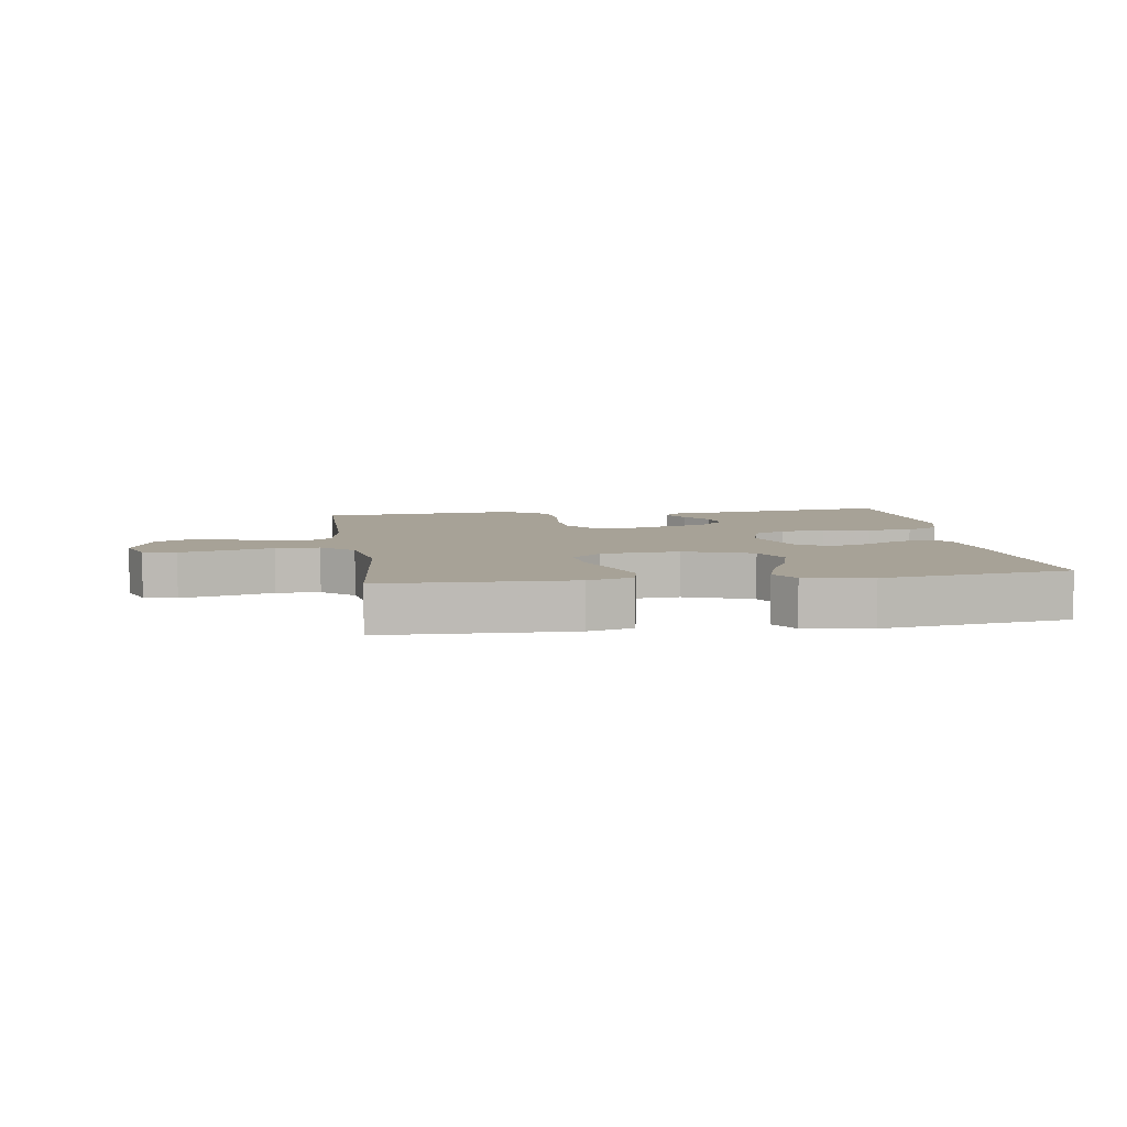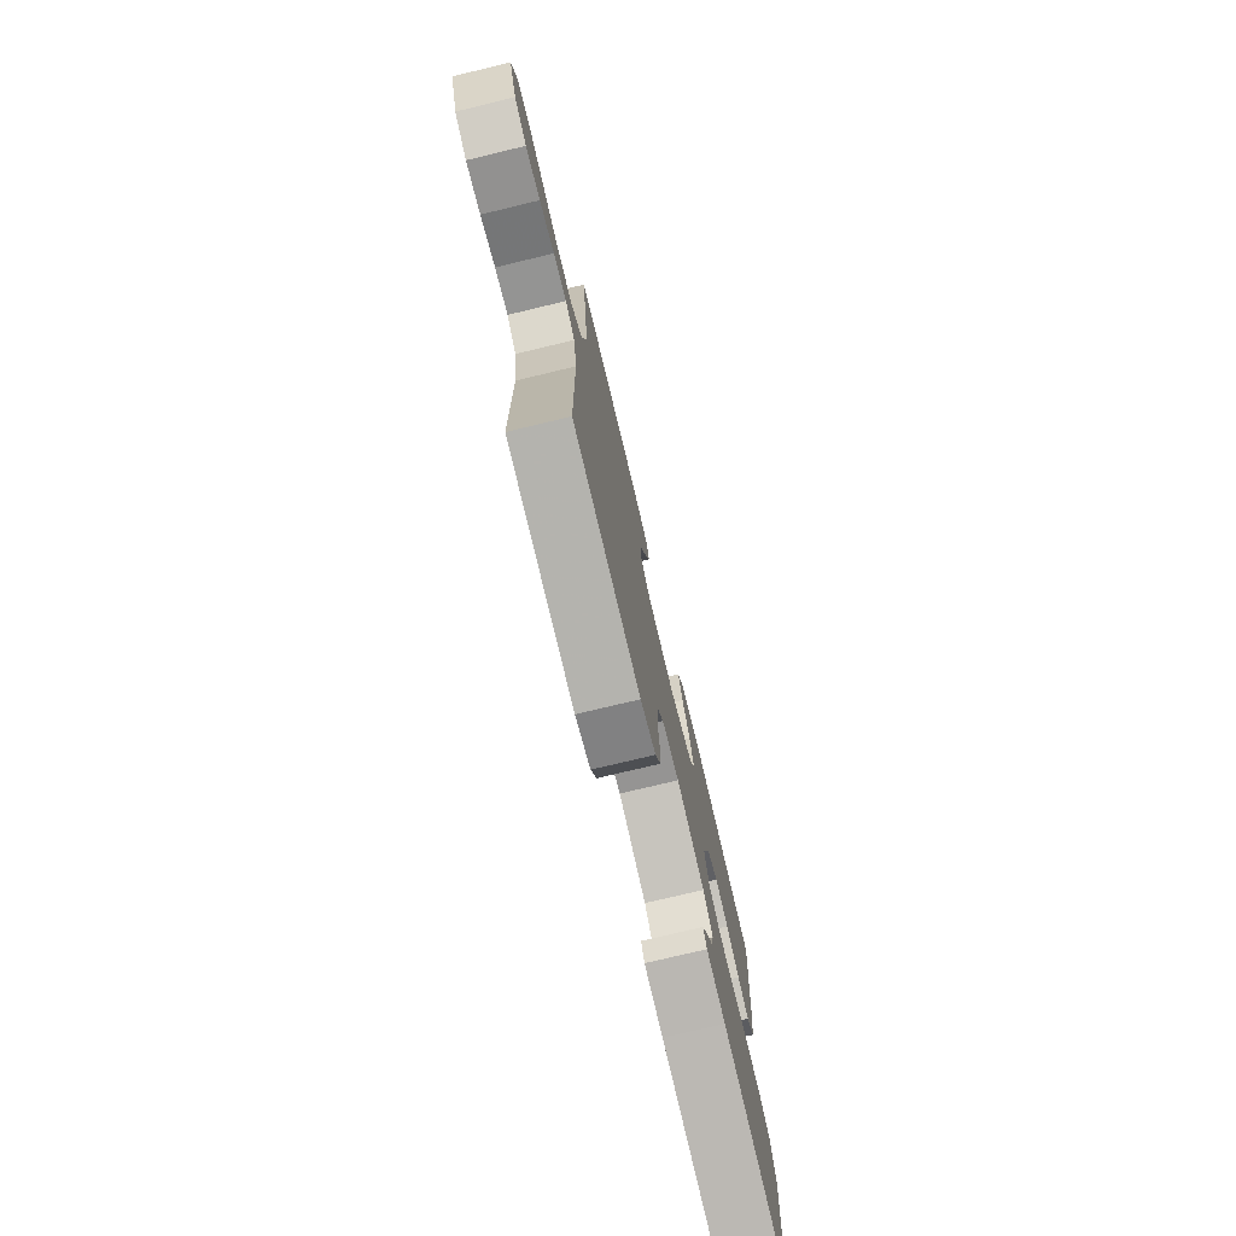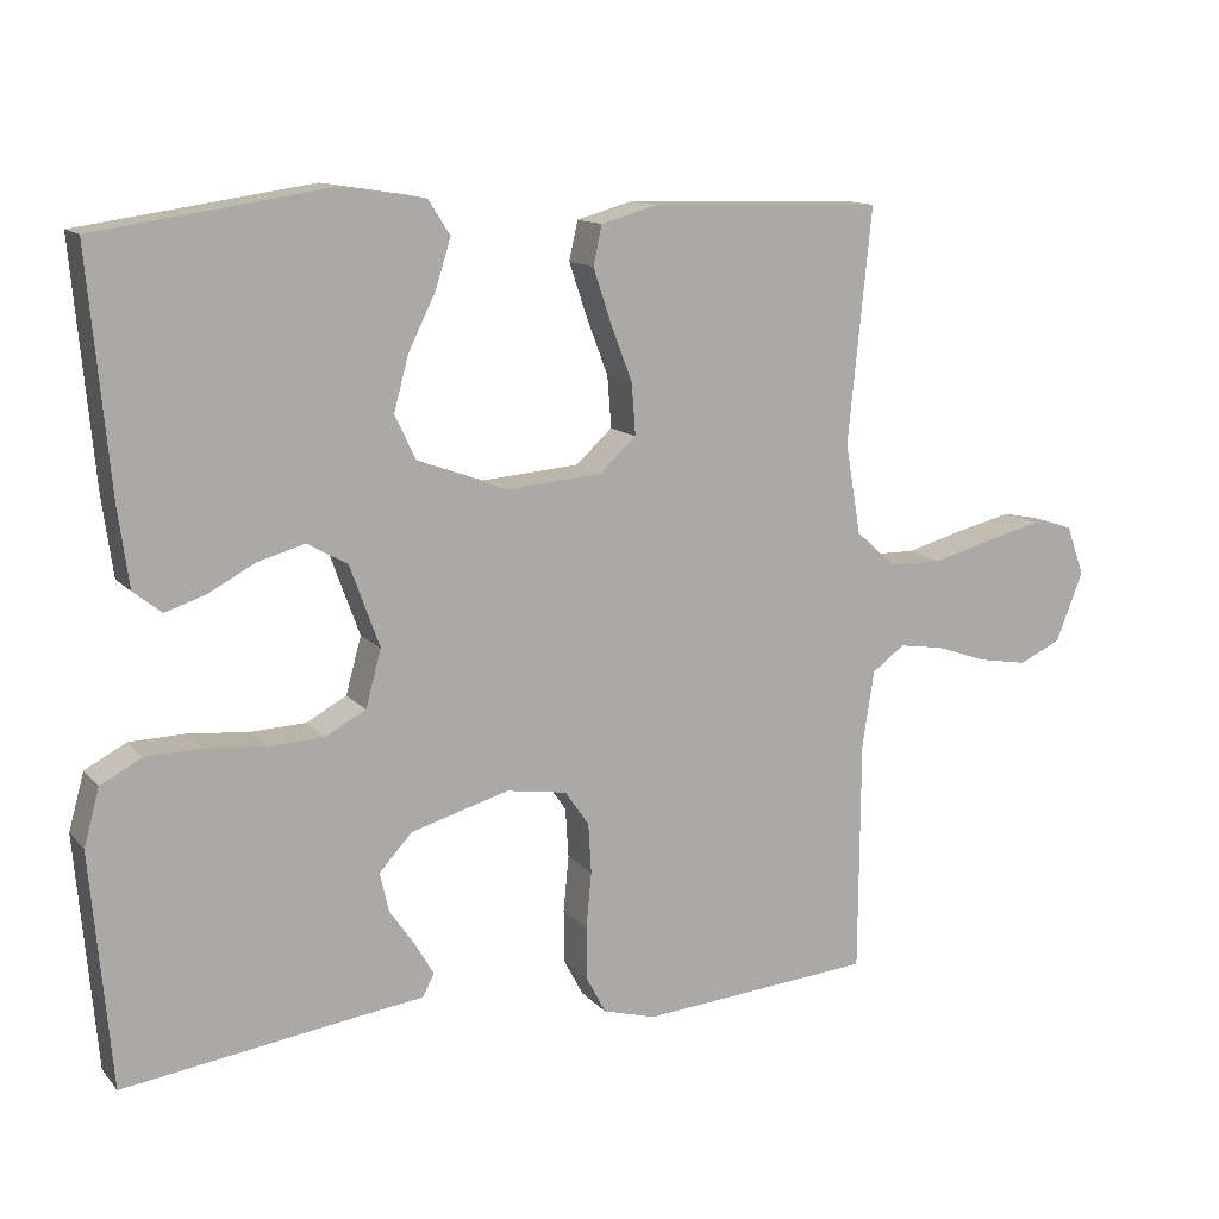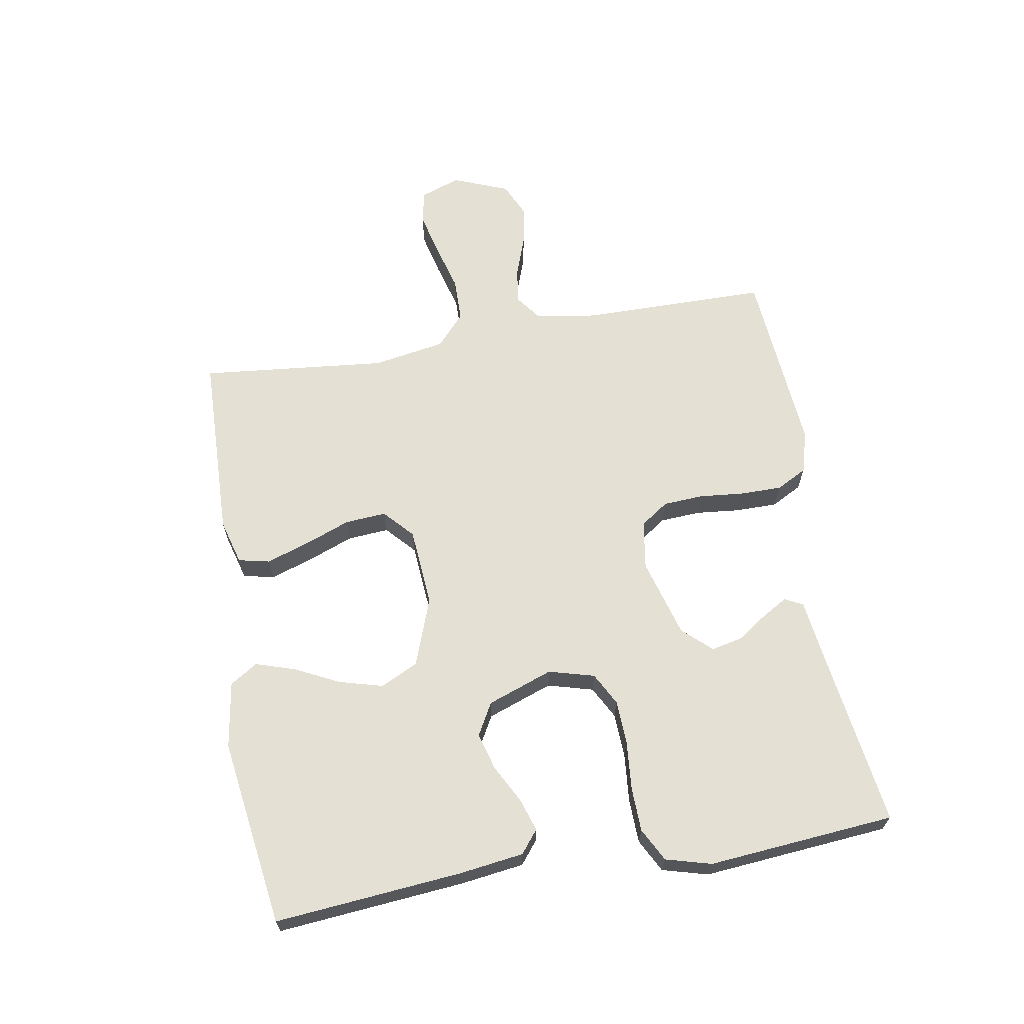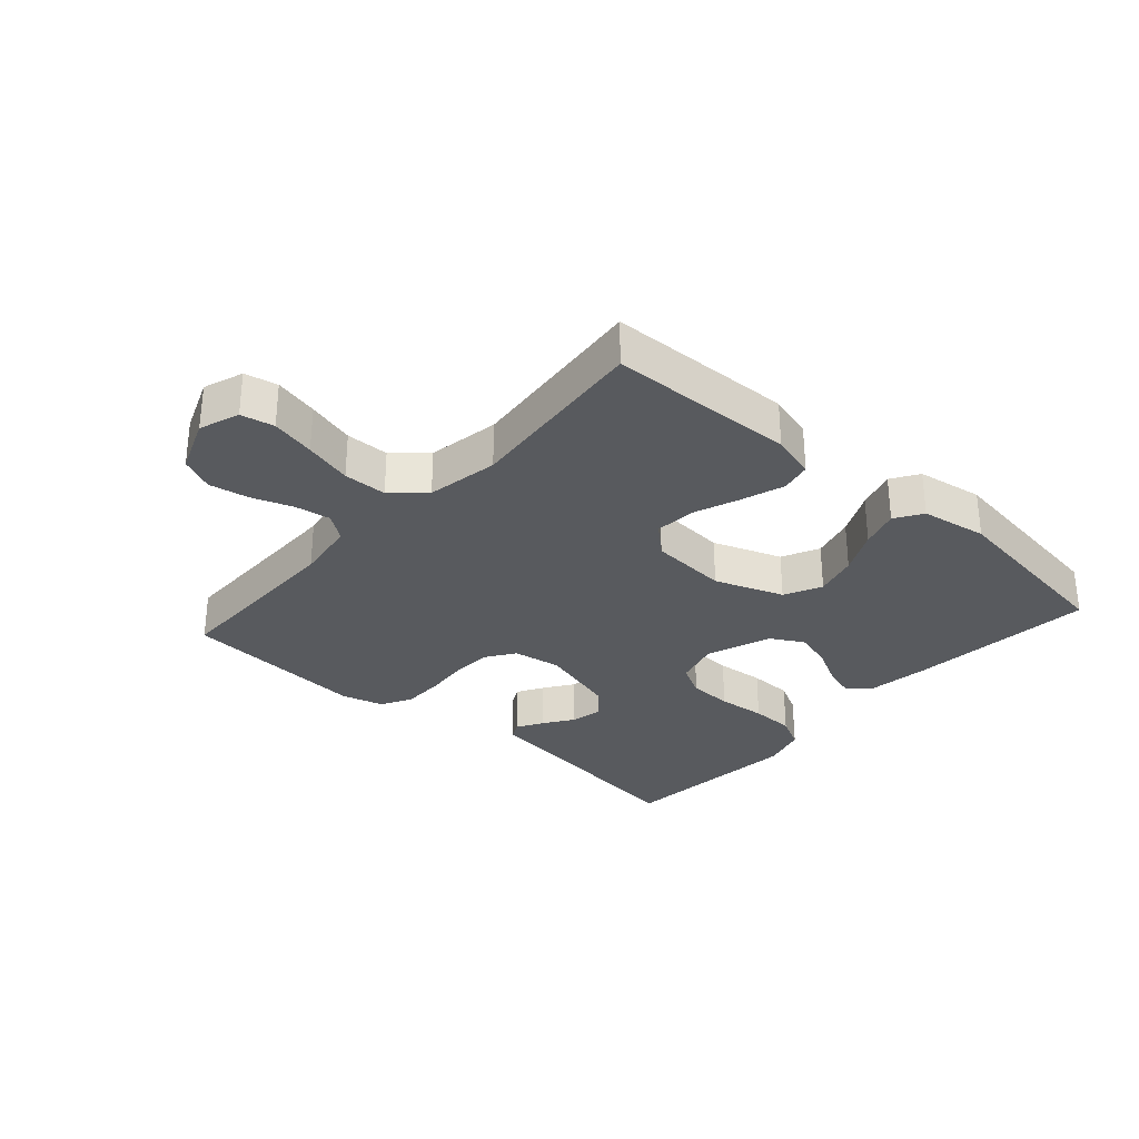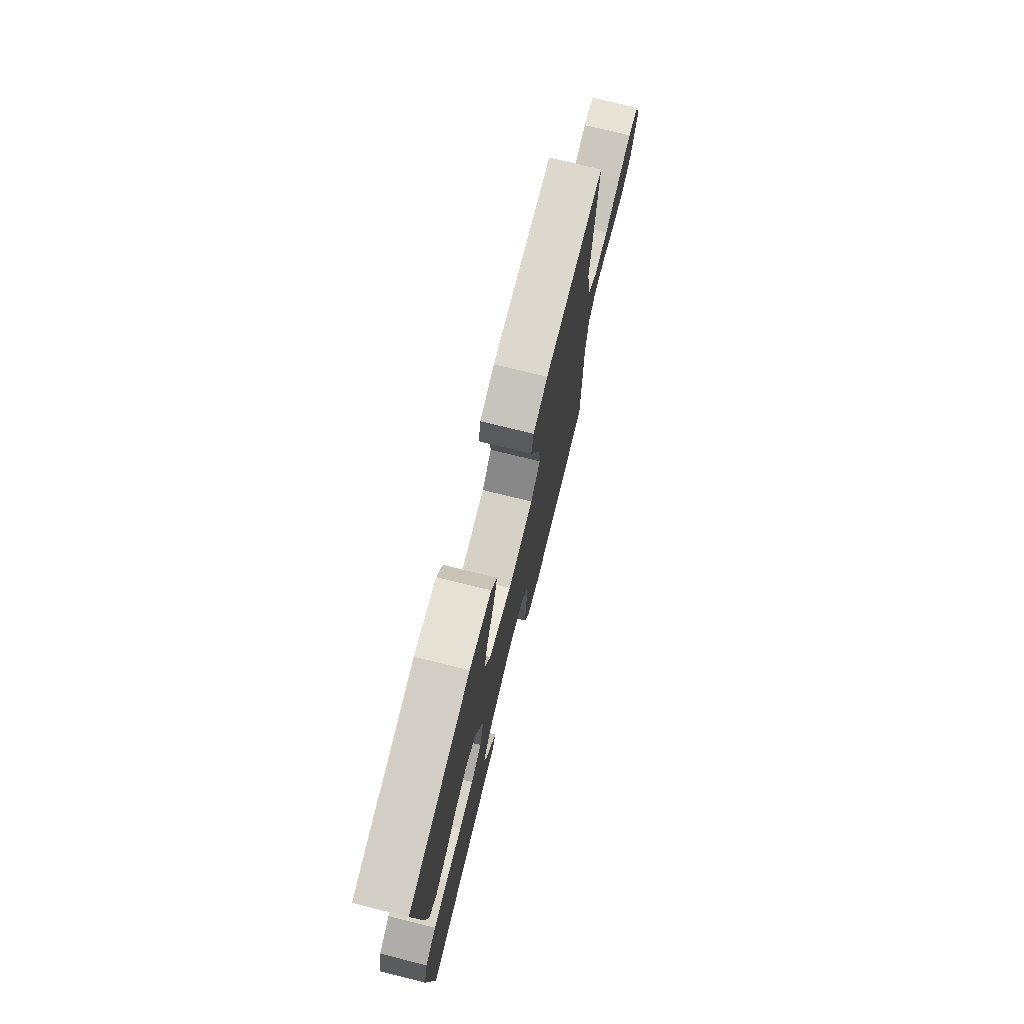
<metadata>
{"format":"obj","ext":"obj","renderer":"f3d","projection":"perspective","resolution":1024,"background":"white","views":[{"elev":6.6,"azim":-8.6,"up":"+Y"},{"elev":-75.4,"azim":-76.5,"up":"+Z"},{"elev":12.9,"azim":155.0,"up":"+Z"},{"elev":65.5,"azim":80.3,"up":"+Y"},{"elev":-30.6,"azim":-41.6,"up":"+Y"},{"elev":74.0,"azim":103.9,"up":"+Z"}]}
</metadata>
<code>
v 0.5 0.07 0.5
v 0.473 0.07 0.2
v 0.459 0.07 0.097
v 0.423 0.07 0.068
v 0.371 0.07 0.085
v 0.311 0.07 0.117
v 0.251 0.07 0.134
v 0.199 0.07 0.105
v 0.161 0.07 0
v 0.181 0.07 -0.073
v 0.233 0.07 -0.101
v 0.304 0.07 -0.104
v 0.382 0.07 -0.097
v 0.453 0.07 -0.099
v 0.506 0.07 -0.127
v 0.526 0.07 -0.2
v 0.5 0.07 -0.5
v 0.2 0.07 -0.458
v 0.115 0.07 -0.447
v 0.1 0.07 -0.418
v 0.124 0.07 -0.377
v 0.157 0.07 -0.329
v 0.168 0.07 -0.279
v 0.126 0.07 -0.233
v 0 0.07 -0.197
v -0.078 0.07 -0.209
v -0.109 0.07 -0.254
v -0.113 0.07 -0.318
v -0.106 0.07 -0.39
v -0.106 0.07 -0.457
v -0.132 0.07 -0.506
v -0.2 0.07 -0.525
v -0.5 0.07 -0.5
v -0.502 0.07 -0.2
v -0.517 0.07 -0.102
v -0.559 0.07 -0.071
v -0.617 0.07 -0.08
v -0.682 0.07 -0.103
v -0.746 0.07 -0.114
v -0.8 0.07 -0.089
v -0.835 0.07 0
v -0.812 0.07 0.064
v -0.759 0.07 0.075
v -0.688 0.07 0.058
v -0.611 0.07 0.037
v -0.541 0.07 0.038
v -0.49 0.07 0.084
v -0.47 0.07 0.2
v -0.5 0.07 0.5
v -0.2 0.07 0.509
v -0.128 0.07 0.489
v -0.117 0.07 0.439
v -0.14 0.07 0.37
v -0.168 0.07 0.297
v -0.173 0.07 0.231
v -0.126 0.07 0.188
v 0 0.07 0.178
v 0.11 0.07 0.218
v 0.139 0.07 0.278
v 0.12 0.07 0.348
v 0.085 0.07 0.419
v 0.065 0.07 0.482
v 0.093 0.07 0.526
v 0.2 0.07 0.543
v 0.5 0 0.5
v 0.473 0 0.2
v 0.459 0 0.097
v 0.423 0 0.068
v 0.371 0 0.085
v 0.311 0 0.117
v 0.251 0 0.134
v 0.199 0 0.105
v 0.161 0 0
v 0.181 0 -0.073
v 0.233 0 -0.101
v 0.304 0 -0.104
v 0.382 0 -0.097
v 0.453 0 -0.099
v 0.506 0 -0.127
v 0.526 0 -0.2
v 0.5 0 -0.5
v 0.2 0 -0.458
v 0.115 0 -0.447
v 0.1 0 -0.418
v 0.124 0 -0.377
v 0.157 0 -0.329
v 0.168 0 -0.279
v 0.126 0 -0.233
v 0 0 -0.197
v -0.078 0 -0.209
v -0.109 0 -0.254
v -0.113 0 -0.318
v -0.106 0 -0.39
v -0.106 0 -0.457
v -0.132 0 -0.506
v -0.2 0 -0.525
v -0.5 0 -0.5
v -0.502 0 -0.2
v -0.517 0 -0.102
v -0.559 0 -0.071
v -0.617 0 -0.08
v -0.682 0 -0.103
v -0.746 0 -0.114
v -0.8 0 -0.089
v -0.835 0 0
v -0.812 0 0.064
v -0.759 0 0.075
v -0.688 0 0.058
v -0.611 0 0.037
v -0.541 0 0.038
v -0.49 0 0.084
v -0.47 0 0.2
v -0.5 0 0.5
v -0.2 0 0.509
v -0.128 0 0.489
v -0.117 0 0.439
v -0.14 0 0.37
v -0.168 0 0.297
v -0.173 0 0.231
v -0.126 0 0.188
v 0 0 0.178
v 0.11 0 0.218
v 0.139 0 0.278
v 0.12 0 0.348
v 0.085 0 0.419
v 0.065 0 0.482
v 0.093 0 0.526
v 0.2 0 0.543
f 60 61 62 63
f 59 60 63 64
f 51 52 53 54
f 49 50 51 54
f 48 49 54 55
f 47 48 55 56
f 42 43 44 45
f 40 41 42 45
f 40 45 46
f 37 38 39 40
f 36 37 40 46
f 35 36 46 47
f 31 32 33 34
f 28 29 30 31
f 27 28 31 34
f 26 27 34 35
f 19 20 21 22
f 18 19 22
f 18 22 23
f 17 18 23
f 16 17 23 24
f 12 13 14 15
f 11 12 15 16
f 3 4 5 6
f 3 6 7
f 2 3 7
f 59 64 1 2
f 58 59 2 7
f 57 58 7 8
f 56 57 8 9
f 47 56 9 10
f 25 26 35 47
f 25 47 10 11
f 11 16 24 25
f 127 126 125 124
f 128 127 124 123
f 118 117 116 115
f 118 115 114 113
f 119 118 113 112
f 120 119 112 111
f 109 108 107 106
f 109 106 105 104
f 110 109 104
f 104 103 102 101
f 110 104 101 100
f 111 110 100 99
f 98 97 96 95
f 95 94 93 92
f 98 95 92 91
f 99 98 91 90
f 86 85 84 83
f 86 83 82
f 87 86 82
f 87 82 81
f 88 87 81 80
f 79 78 77 76
f 80 79 76 75
f 70 69 68 67
f 71 70 67
f 71 67 66
f 66 65 128 123
f 71 66 123 122
f 72 71 122 121
f 73 72 121 120
f 74 73 120 111
f 111 99 90 89
f 75 74 111 89
f 89 88 80 75
f 1 65 66 2
f 2 66 67 3
f 3 67 68 4
f 4 68 69 5
f 5 69 70 6
f 6 70 71 7
f 7 71 72 8
f 8 72 73 9
f 9 73 74 10
f 10 74 75 11
f 11 75 76 12
f 12 76 77 13
f 13 77 78 14
f 14 78 79 15
f 15 79 80 16
f 16 80 81 17
f 17 81 82 18
f 18 82 83 19
f 19 83 84 20
f 20 84 85 21
f 21 85 86 22
f 22 86 87 23
f 23 87 88 24
f 24 88 89 25
f 25 89 90 26
f 26 90 91 27
f 27 91 92 28
f 28 92 93 29
f 29 93 94 30
f 30 94 95 31
f 31 95 96 32
f 32 96 97 33
f 33 97 98 34
f 34 98 99 35
f 35 99 100 36
f 36 100 101 37
f 37 101 102 38
f 38 102 103 39
f 39 103 104 40
f 40 104 105 41
f 41 105 106 42
f 42 106 107 43
f 43 107 108 44
f 44 108 109 45
f 45 109 110 46
f 46 110 111 47
f 47 111 112 48
f 48 112 113 49
f 49 113 114 50
f 50 114 115 51
f 51 115 116 52
f 52 116 117 53
f 53 117 118 54
f 54 118 119 55
f 55 119 120 56
f 56 120 121 57
f 57 121 122 58
f 58 122 123 59
f 59 123 124 60
f 60 124 125 61
f 61 125 126 62
f 62 126 127 63
f 63 127 128 64
f 64 128 65 1

</code>
